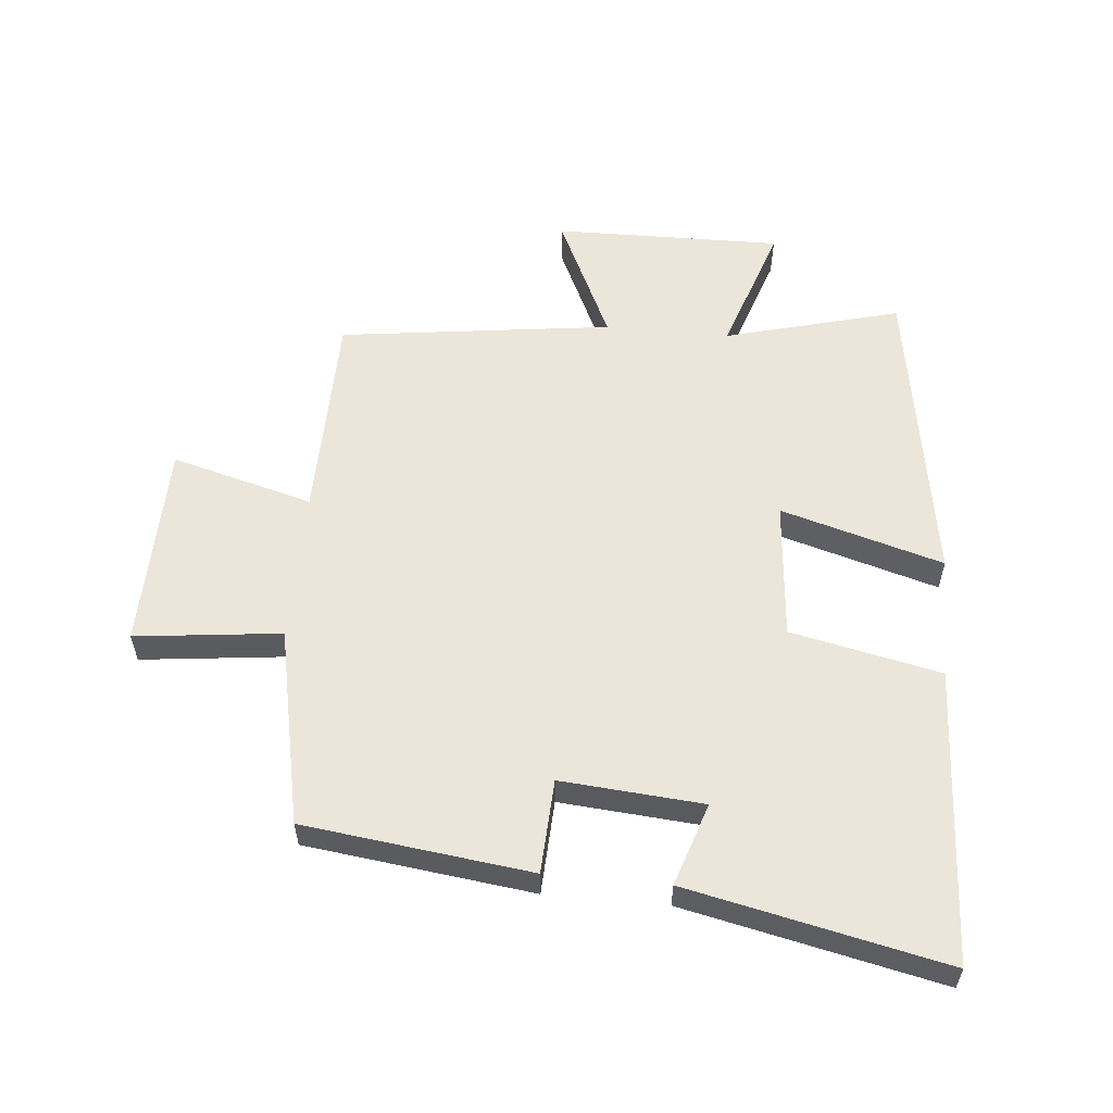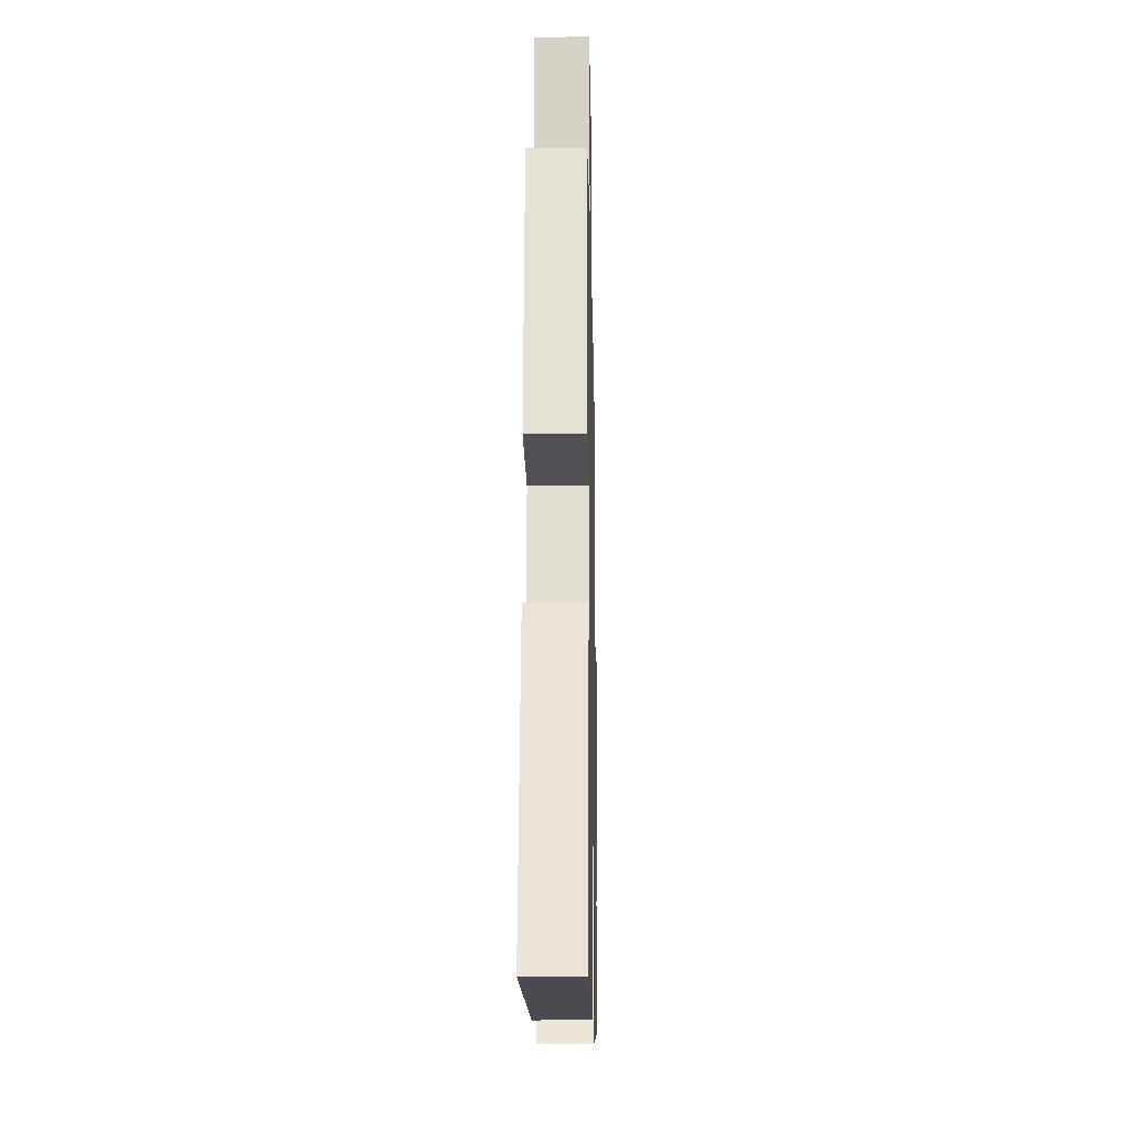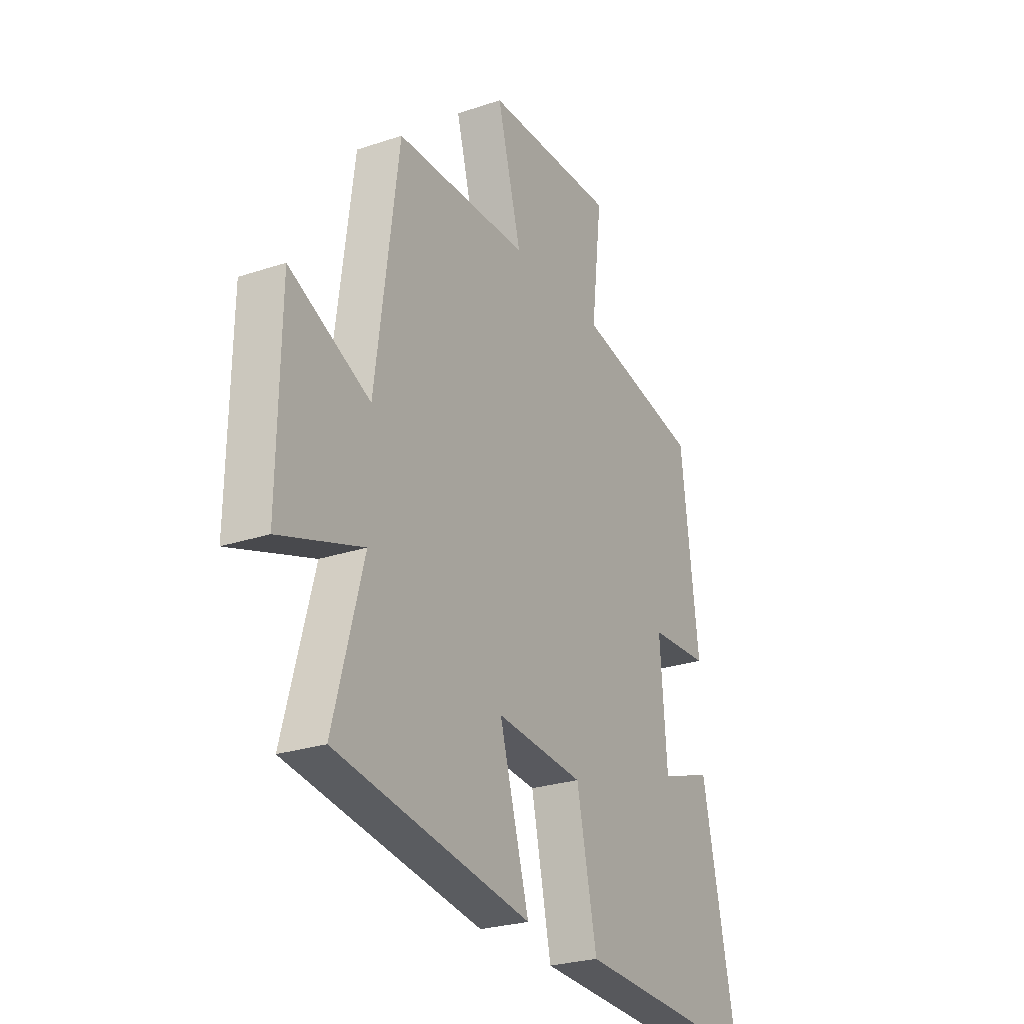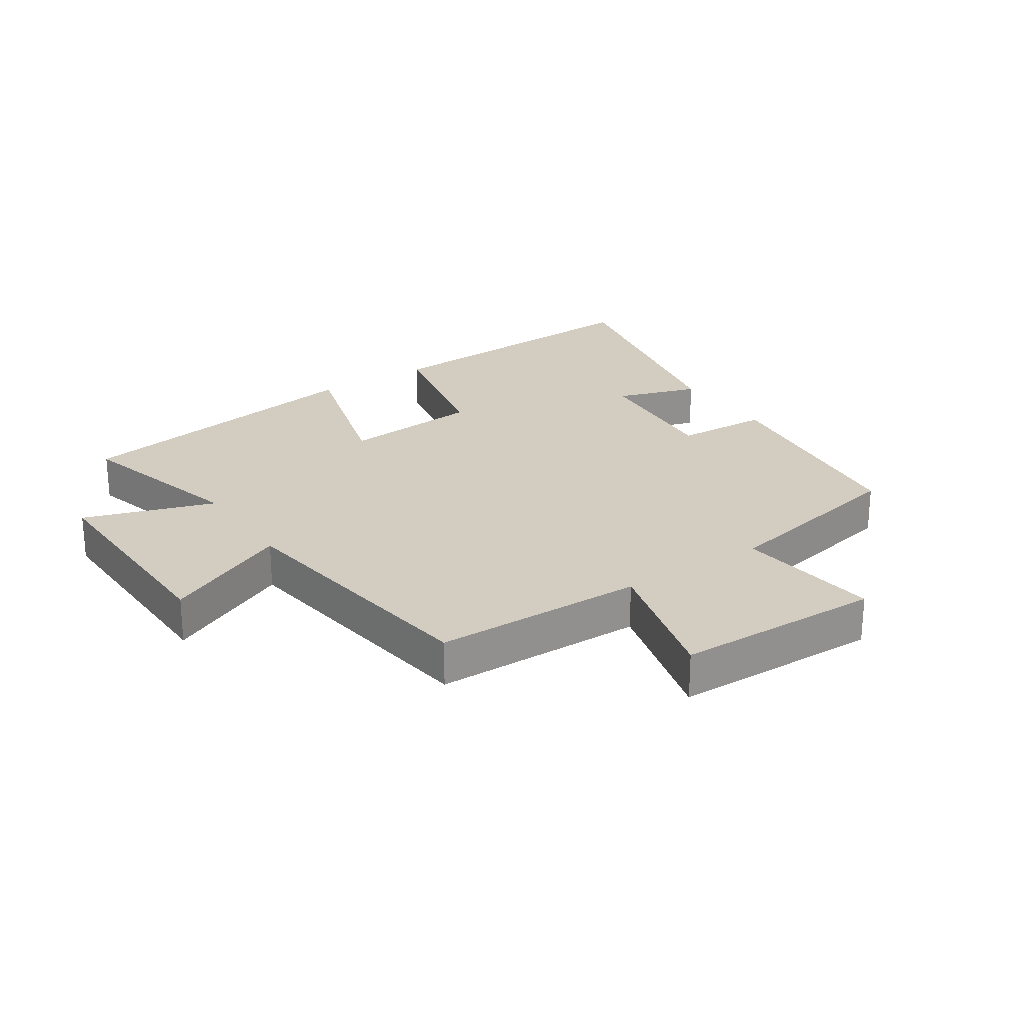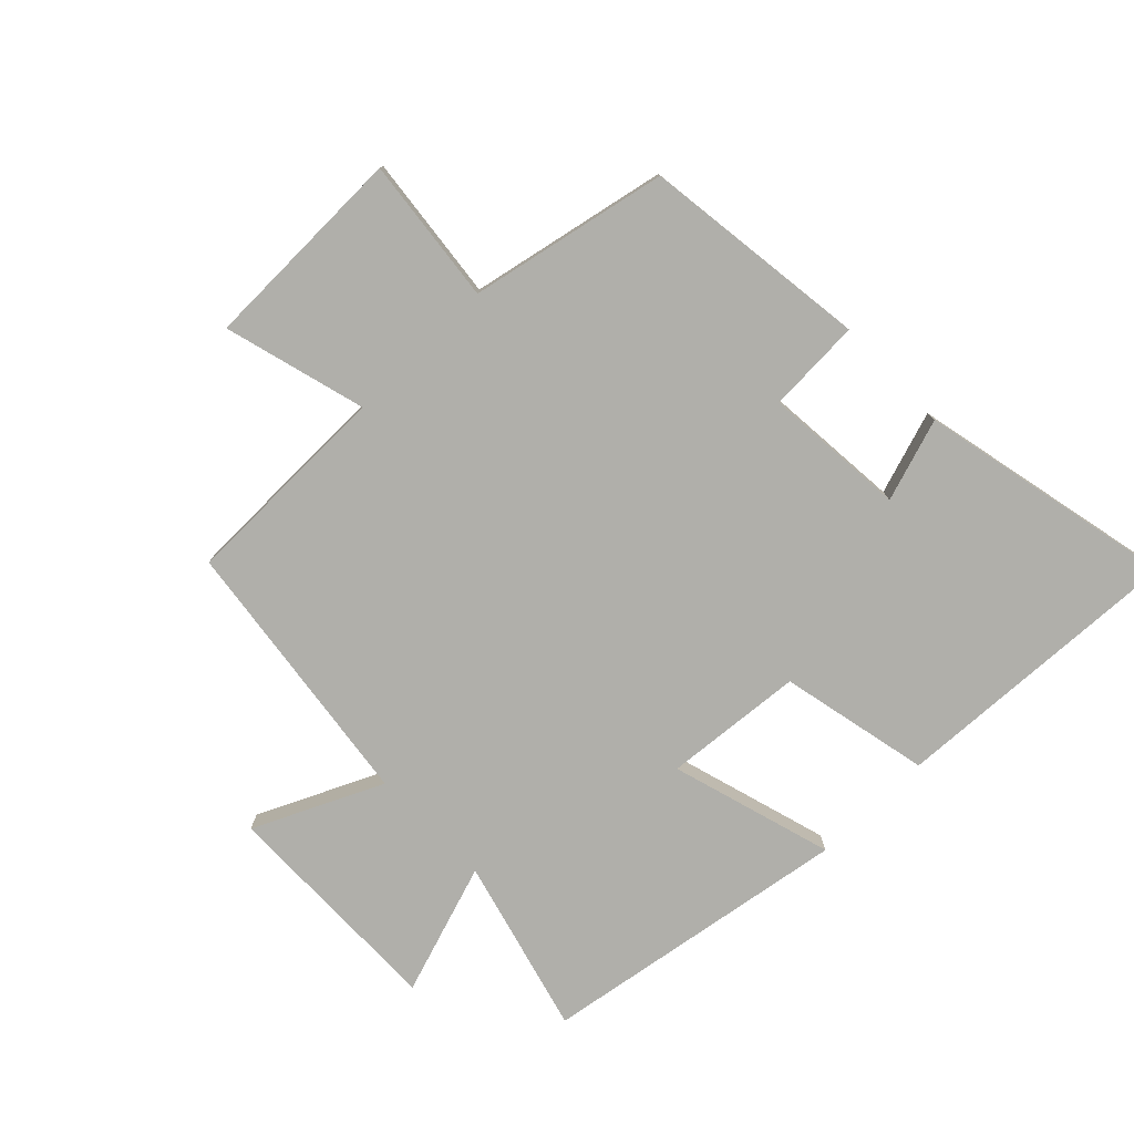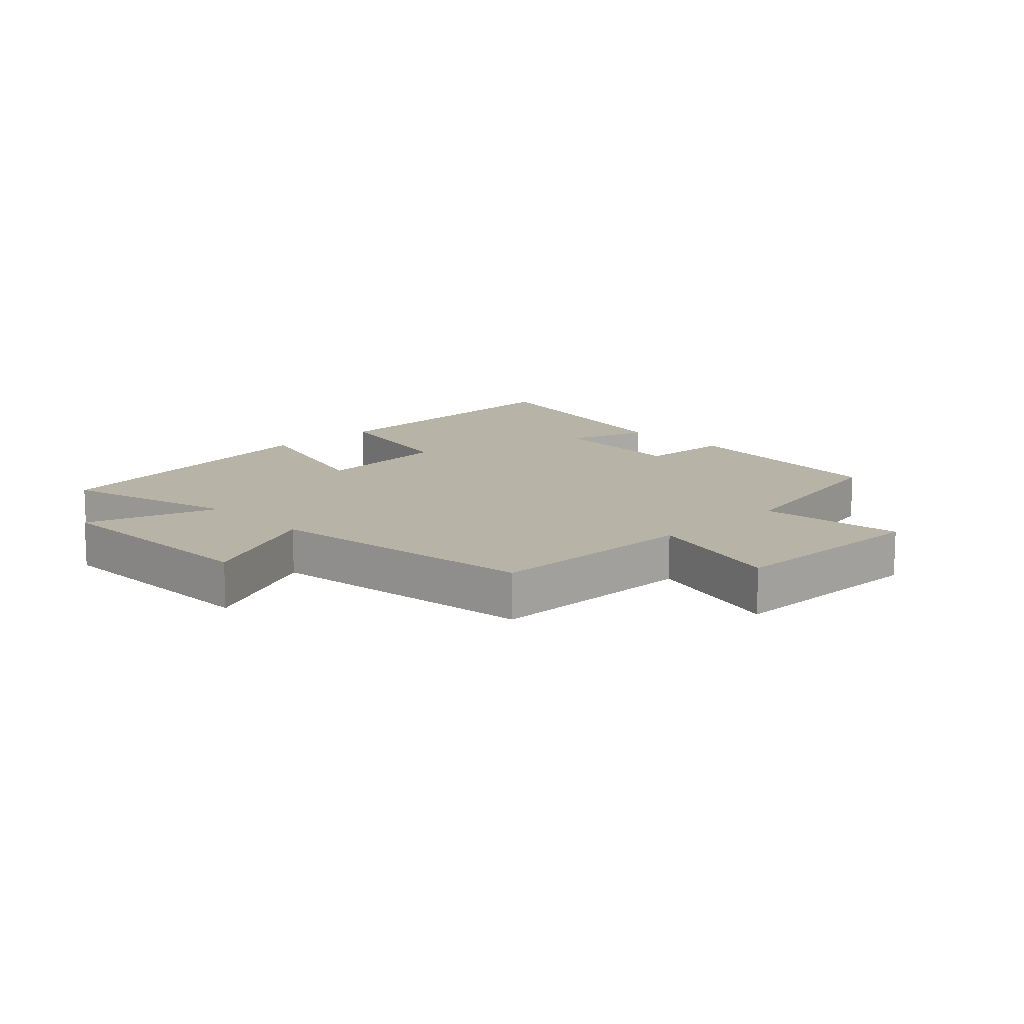
<metadata>
{"format":"obj","ext":"obj","renderer":"f3d","projection":"perspective","resolution":1024,"background":"white","views":[{"elev":57.0,"azim":95.4,"up":"+Y"},{"elev":-17.6,"azim":91.1,"up":"+Z"},{"elev":-25.8,"azim":-61.9,"up":"+Z"},{"elev":24.5,"azim":-33.7,"up":"+Y"},{"elev":-78.0,"azim":44.3,"up":"+Y"},{"elev":12.9,"azim":-44.2,"up":"+Y"}]}
</metadata>
<code>
v 0.455 0.07 0.435
v 0.5 0.07 0.074
v 0.35 0.07 0.067
v 0.368 0.07 -0.159
v 0.5 0.07 -0.116
v 0.588 0.07 -0.525
v 0.116 0.07 -0.5
v 0.065 0.07 -0.261
v -0.157 0.07 -0.241
v -0.082 0.07 -0.5
v -0.575 0.07 -0.419
v -0.5 0.07 -0.14
v -0.709 0.07 -0.209
v -0.703 0.07 0.155
v -0.5 0.07 0.06
v -0.442 0.07 0.496
v -0.104 0.07 0.5
v -0.165 0.07 0.726
v 0.167 0.07 0.732
v 0.14 0.07 0.5
v 0.455 0 0.435
v 0.5 0 0.074
v 0.35 0 0.067
v 0.368 0 -0.159
v 0.5 0 -0.116
v 0.588 0 -0.525
v 0.116 0 -0.5
v 0.065 0 -0.261
v -0.157 0 -0.241
v -0.082 0 -0.5
v -0.575 0 -0.419
v -0.5 0 -0.14
v -0.709 0 -0.209
v -0.703 0 0.155
v -0.5 0 0.06
v -0.442 0 0.496
v -0.104 0 0.5
v -0.165 0 0.726
v 0.167 0 0.732
v 0.14 0 0.5
f 17 18 19 20
f 15 16 17 20
f 15 20 1 2
f 12 13 14 15
f 9 10 11 12
f 8 9 12 15
f 5 6 7 8
f 4 5 8
f 3 4 8 15
f 2 3 15
f 40 39 38 37
f 40 37 36 35
f 22 21 40 35
f 35 34 33 32
f 32 31 30 29
f 35 32 29 28
f 28 27 26 25
f 28 25 24
f 35 28 24 23
f 35 23 22
f 1 21 22 2
f 2 22 23 3
f 3 23 24 4
f 4 24 25 5
f 5 25 26 6
f 6 26 27 7
f 7 27 28 8
f 8 28 29 9
f 9 29 30 10
f 10 30 31 11
f 11 31 32 12
f 12 32 33 13
f 13 33 34 14
f 14 34 35 15
f 15 35 36 16
f 16 36 37 17
f 17 37 38 18
f 18 38 39 19
f 19 39 40 20
f 20 40 21 1

</code>
